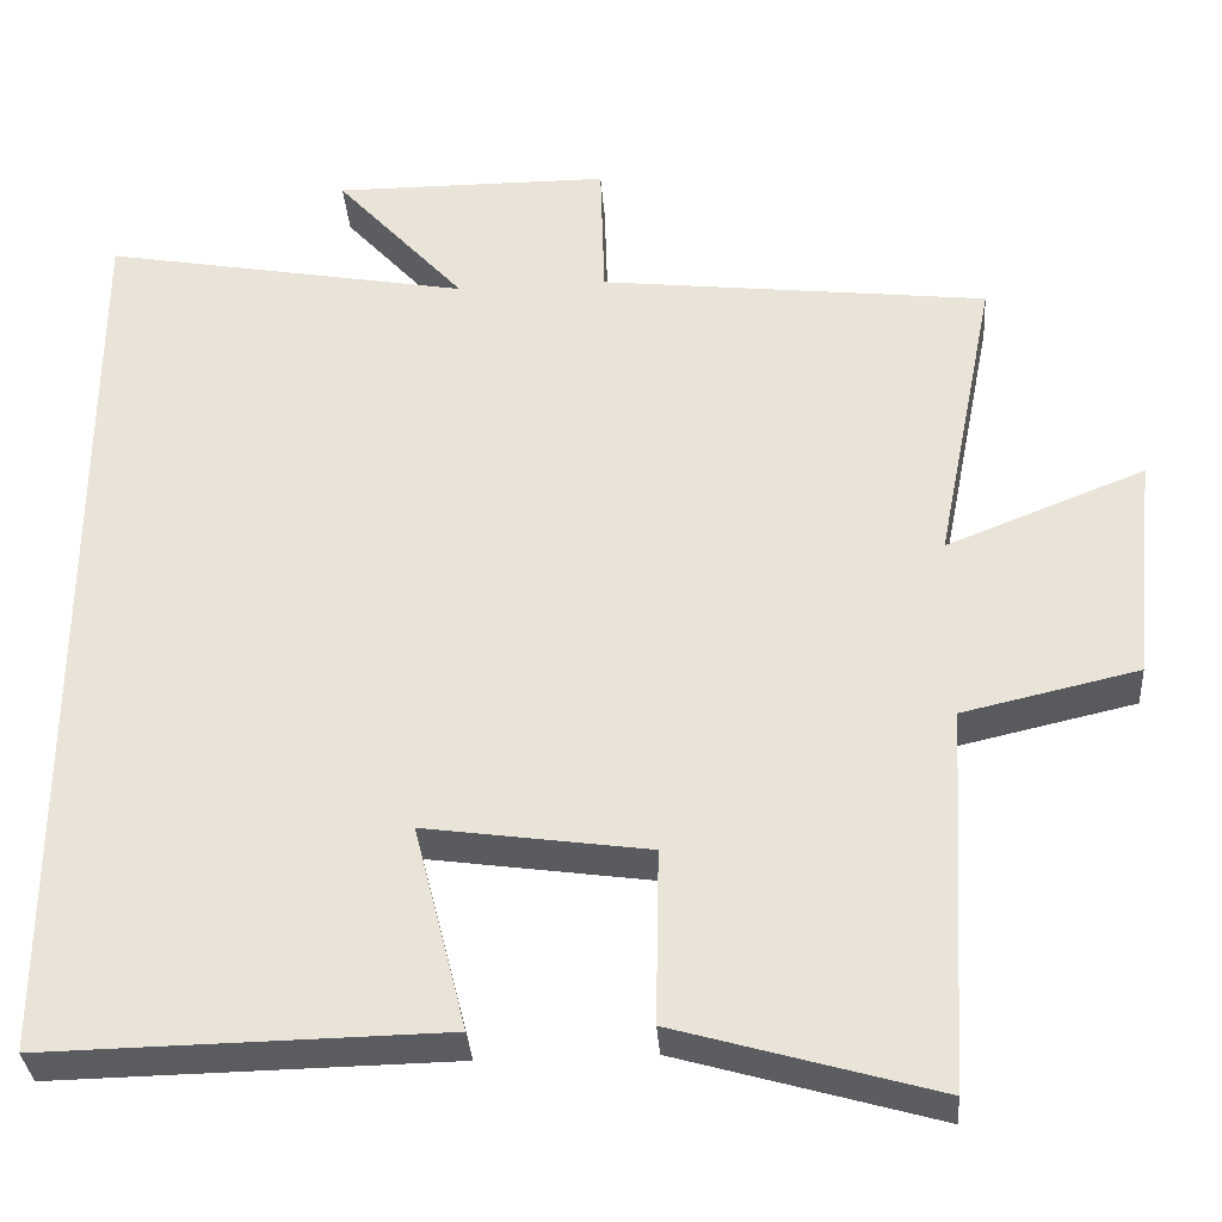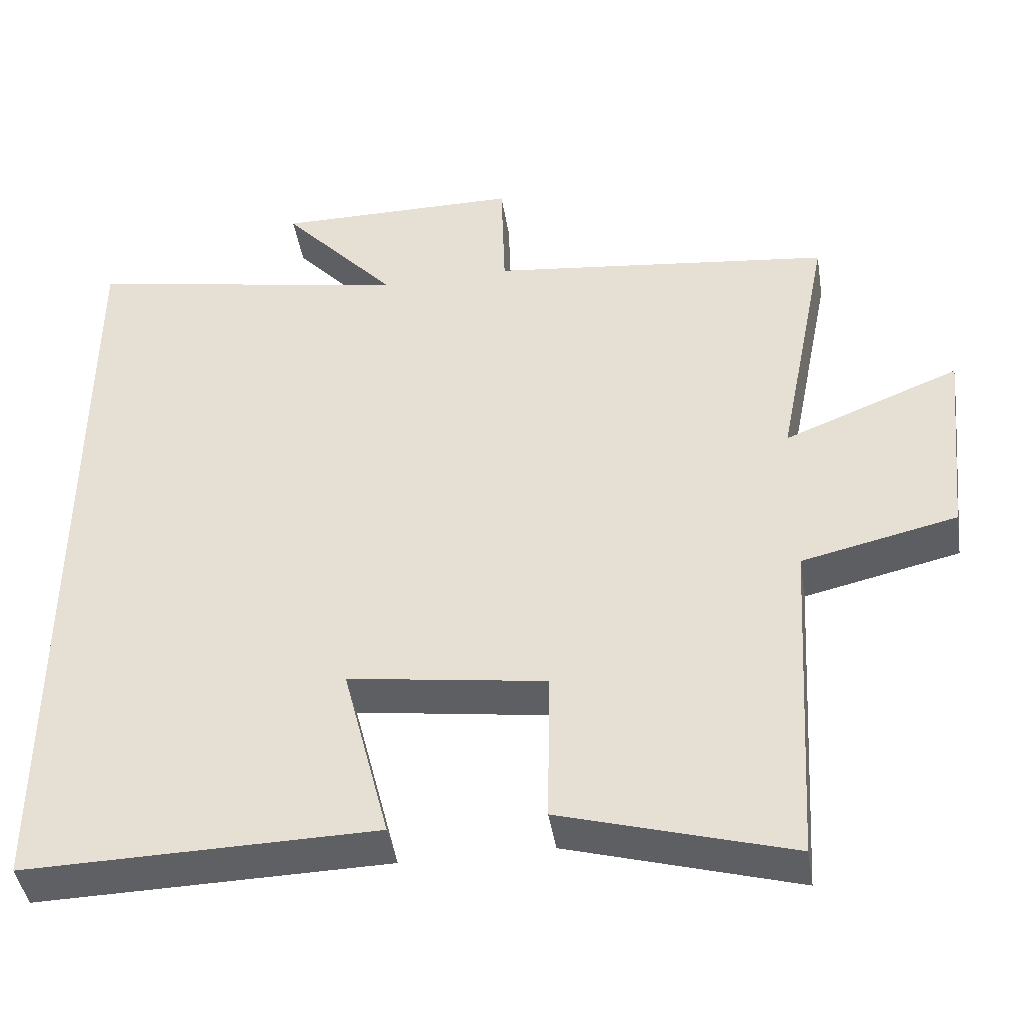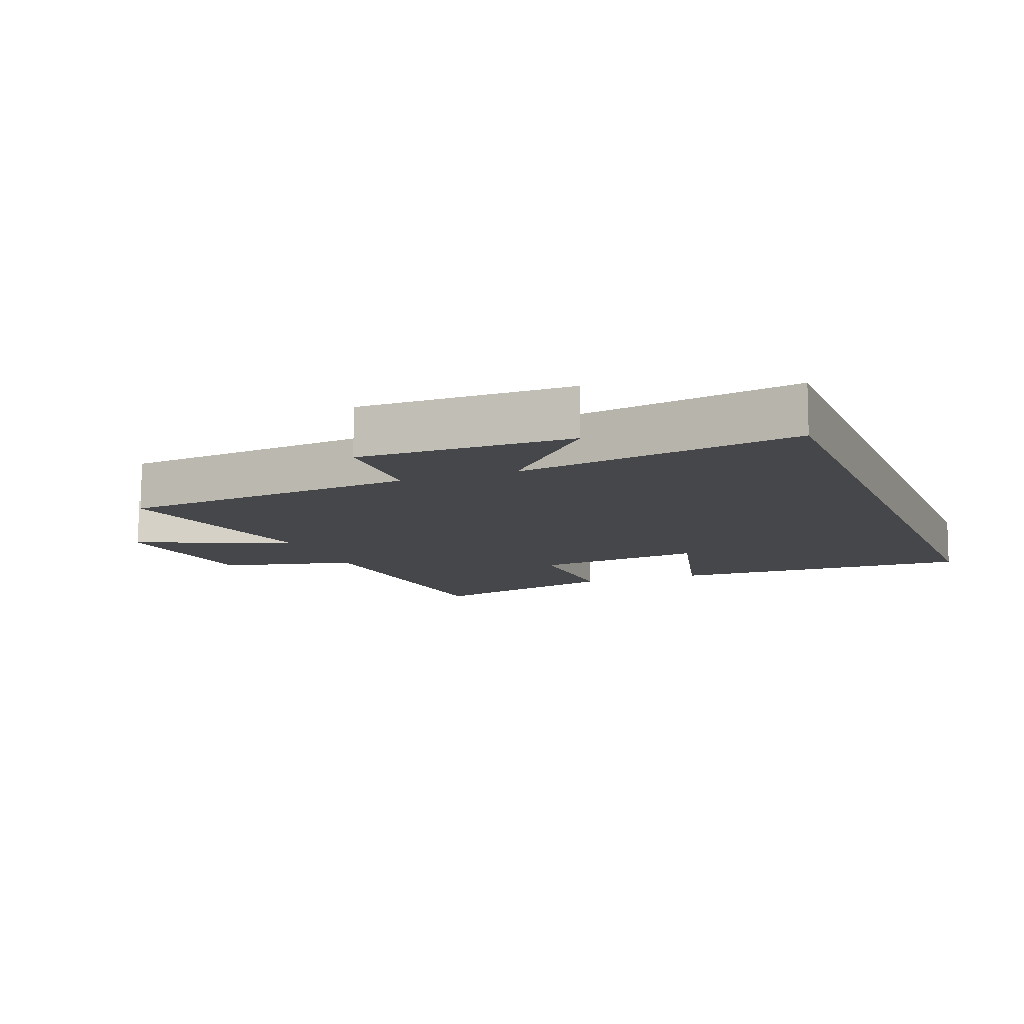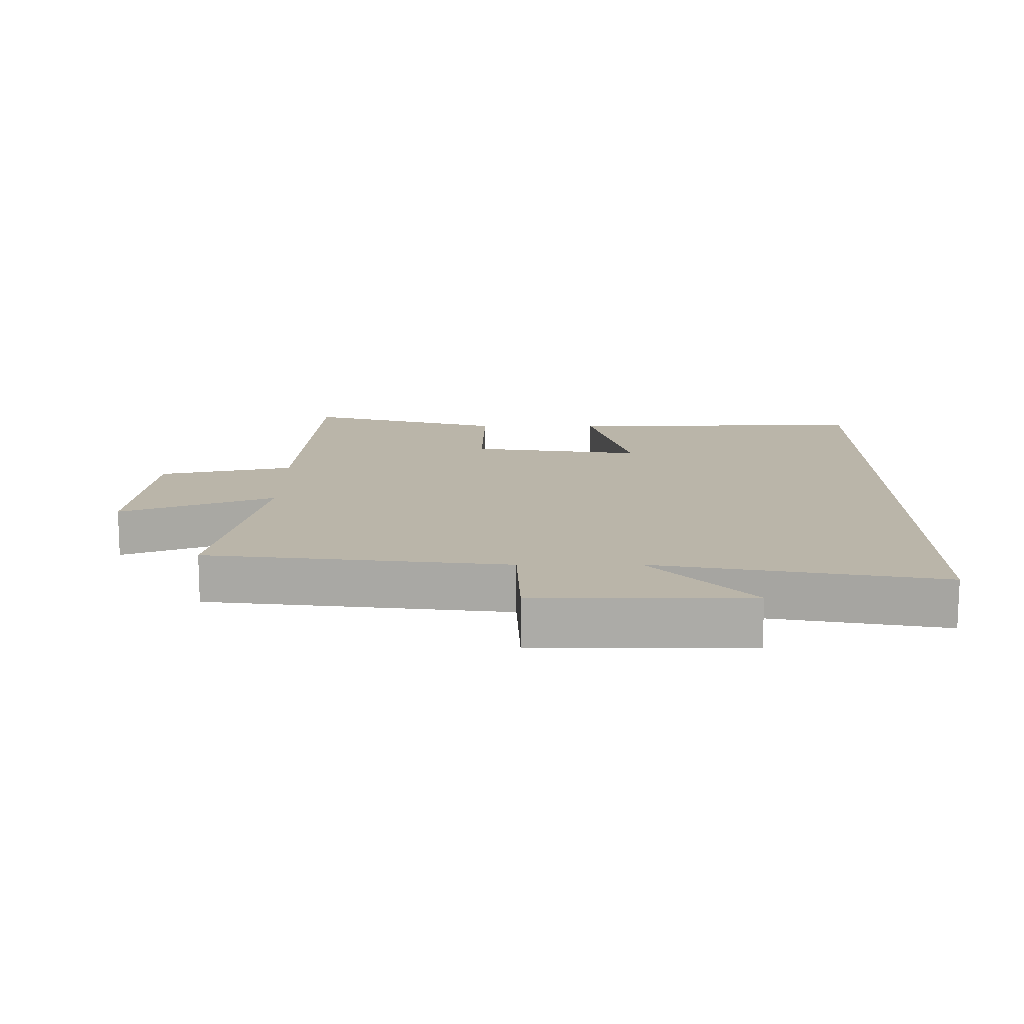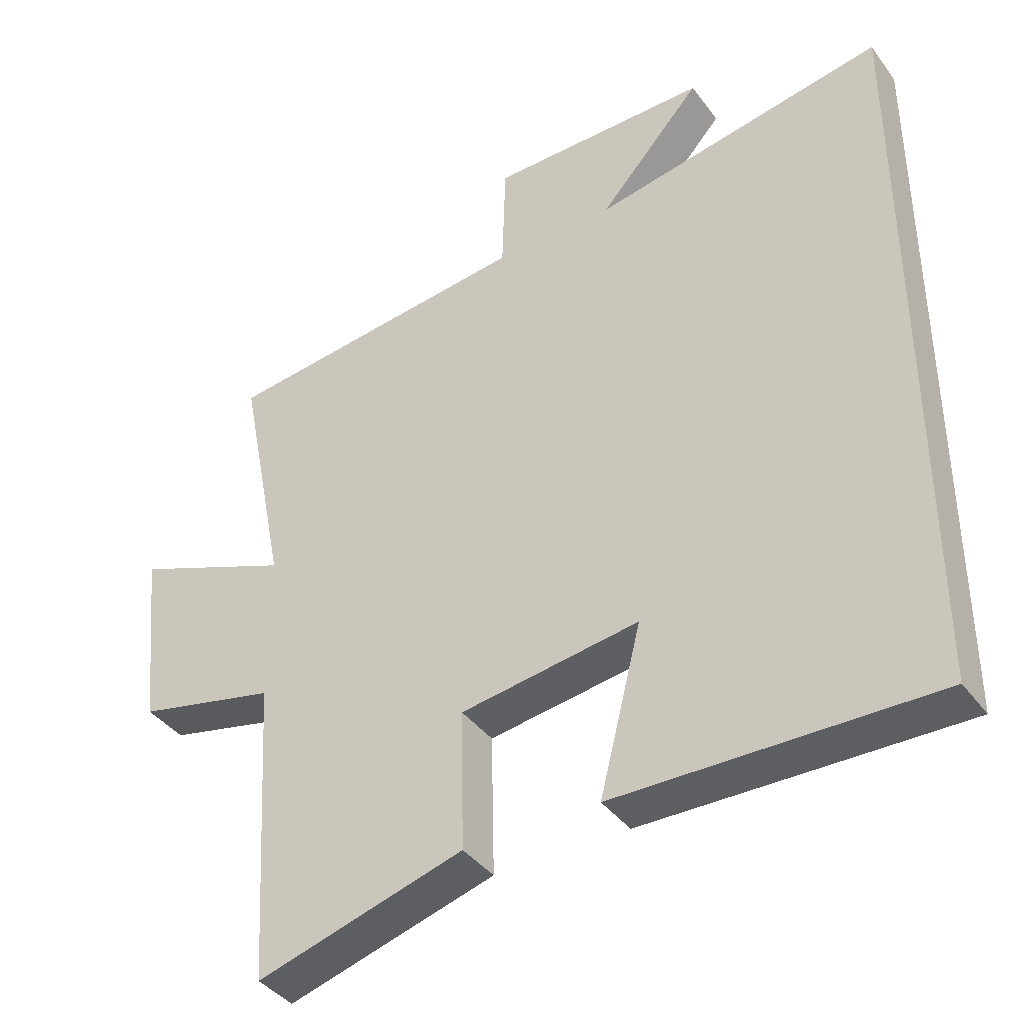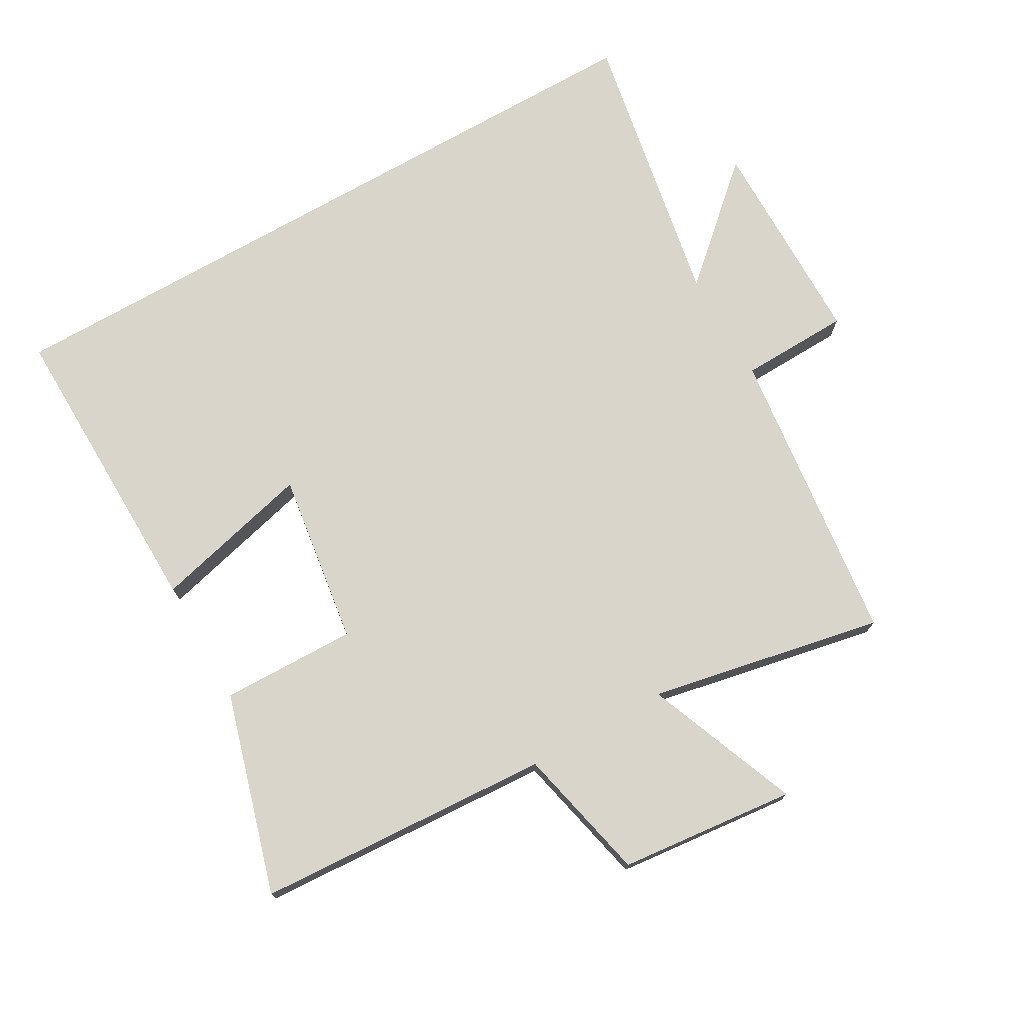
<metadata>
{"format":"obj","ext":"obj","renderer":"f3d","projection":"perspective","resolution":1024,"background":"white","views":[{"elev":-33.7,"azim":-175.8,"up":"+Z"},{"elev":-43.3,"azim":-170.9,"up":"+Z"},{"elev":-10.6,"azim":21.0,"up":"+Y"},{"elev":13.7,"azim":-0.1,"up":"+Y"},{"elev":-39.6,"azim":32.7,"up":"+Z"},{"elev":74.3,"azim":-119.7,"up":"+Y"}]}
</metadata>
<code>
v -0.473 0.07 -0.589
v -0.5 0.07 -0.136
v -0.707 0.07 -0.089
v -0.735 0.07 0.181
v -0.5 0.07 0.088
v -0.571 0.07 0.446
v -0.112 0.07 0.5
v -0.107 0.07 0.668
v 0.219 0.07 0.67
v 0.066 0.07 0.5
v 0.5 0.07 0.58
v 0.5 0.07 -0.508
v 0.031 0.07 -0.5
v 0.093 0.07 -0.255
v -0.171 0.07 -0.293
v -0.167 0.07 -0.5
v -0.473 0 -0.589
v -0.5 0 -0.136
v -0.707 0 -0.089
v -0.735 0 0.181
v -0.5 0 0.088
v -0.571 0 0.446
v -0.112 0 0.5
v -0.107 0 0.668
v 0.219 0 0.67
v 0.066 0 0.5
v 0.5 0 0.58
v 0.5 0 -0.508
v 0.031 0 -0.5
v 0.093 0 -0.255
v -0.171 0 -0.293
v -0.167 0 -0.5
f 15 16 1 2
f 14 15 2
f 11 12 13 14
f 10 11 14 2
f 7 8 9 10
f 5 6 7 10
f 5 10 2 3
f 3 4 5
f 18 17 32 31
f 18 31 30
f 30 29 28 27
f 18 30 27 26
f 26 25 24 23
f 26 23 22 21
f 19 18 26 21
f 21 20 19
f 1 17 18 2
f 2 18 19 3
f 3 19 20 4
f 4 20 21 5
f 5 21 22 6
f 6 22 23 7
f 7 23 24 8
f 8 24 25 9
f 9 25 26 10
f 10 26 27 11
f 11 27 28 12
f 12 28 29 13
f 13 29 30 14
f 14 30 31 15
f 15 31 32 16
f 16 32 17 1

</code>
